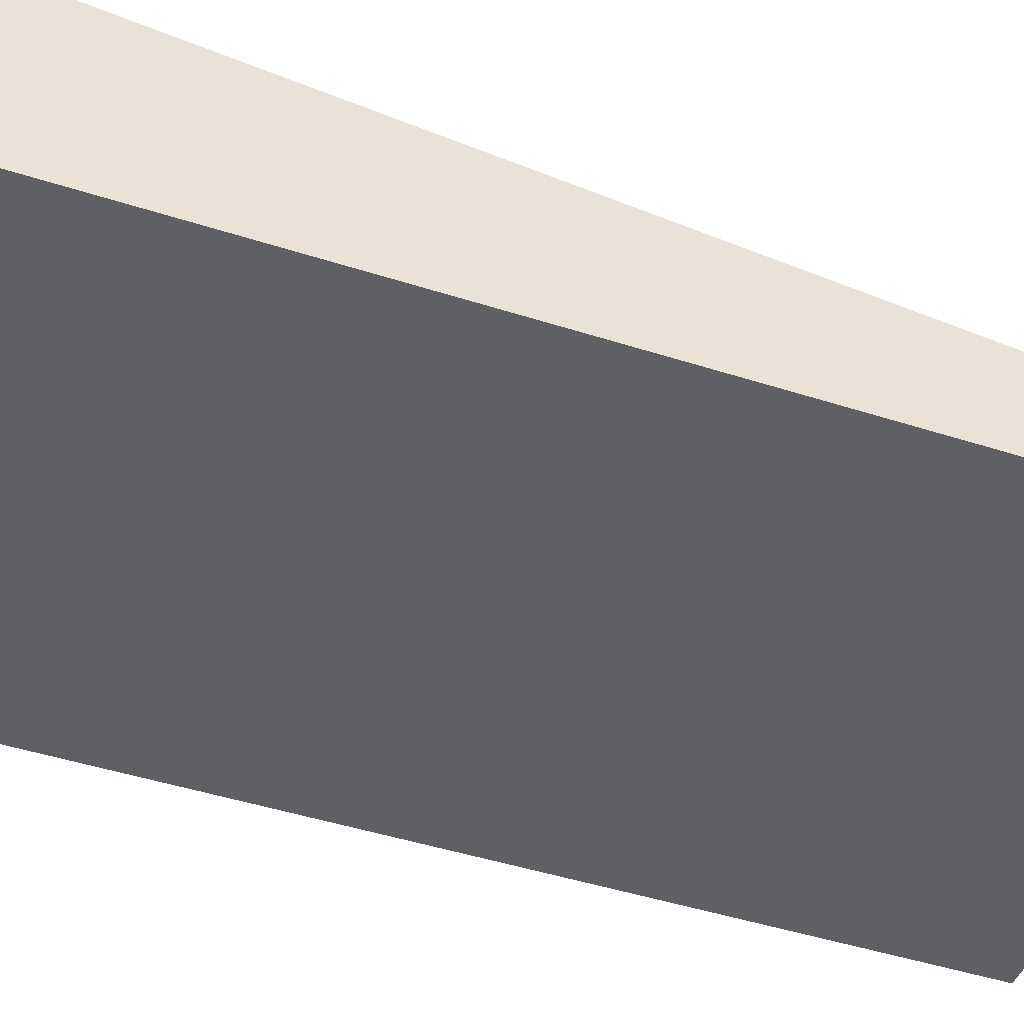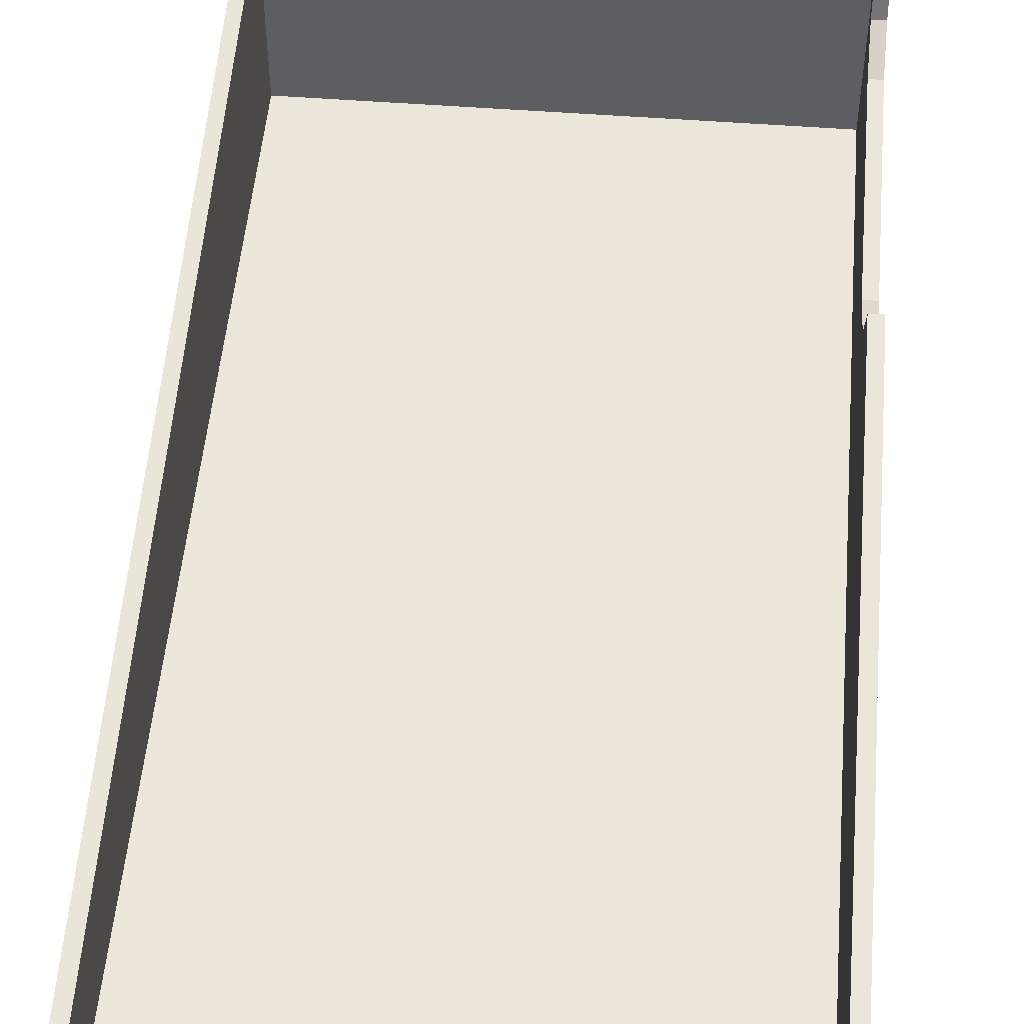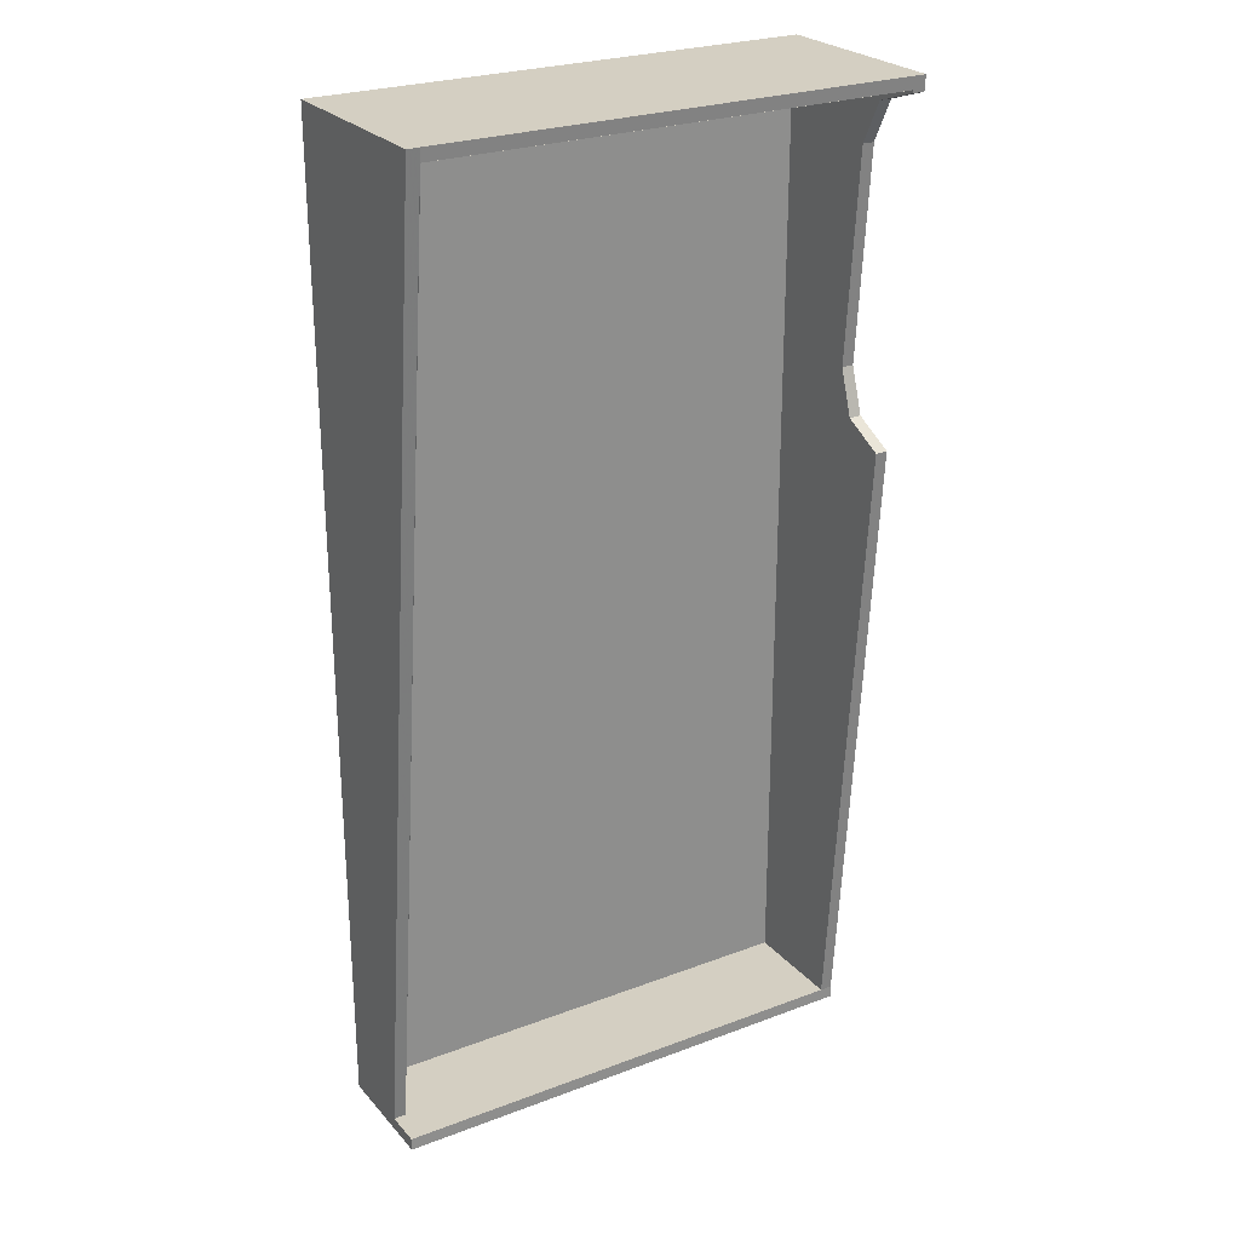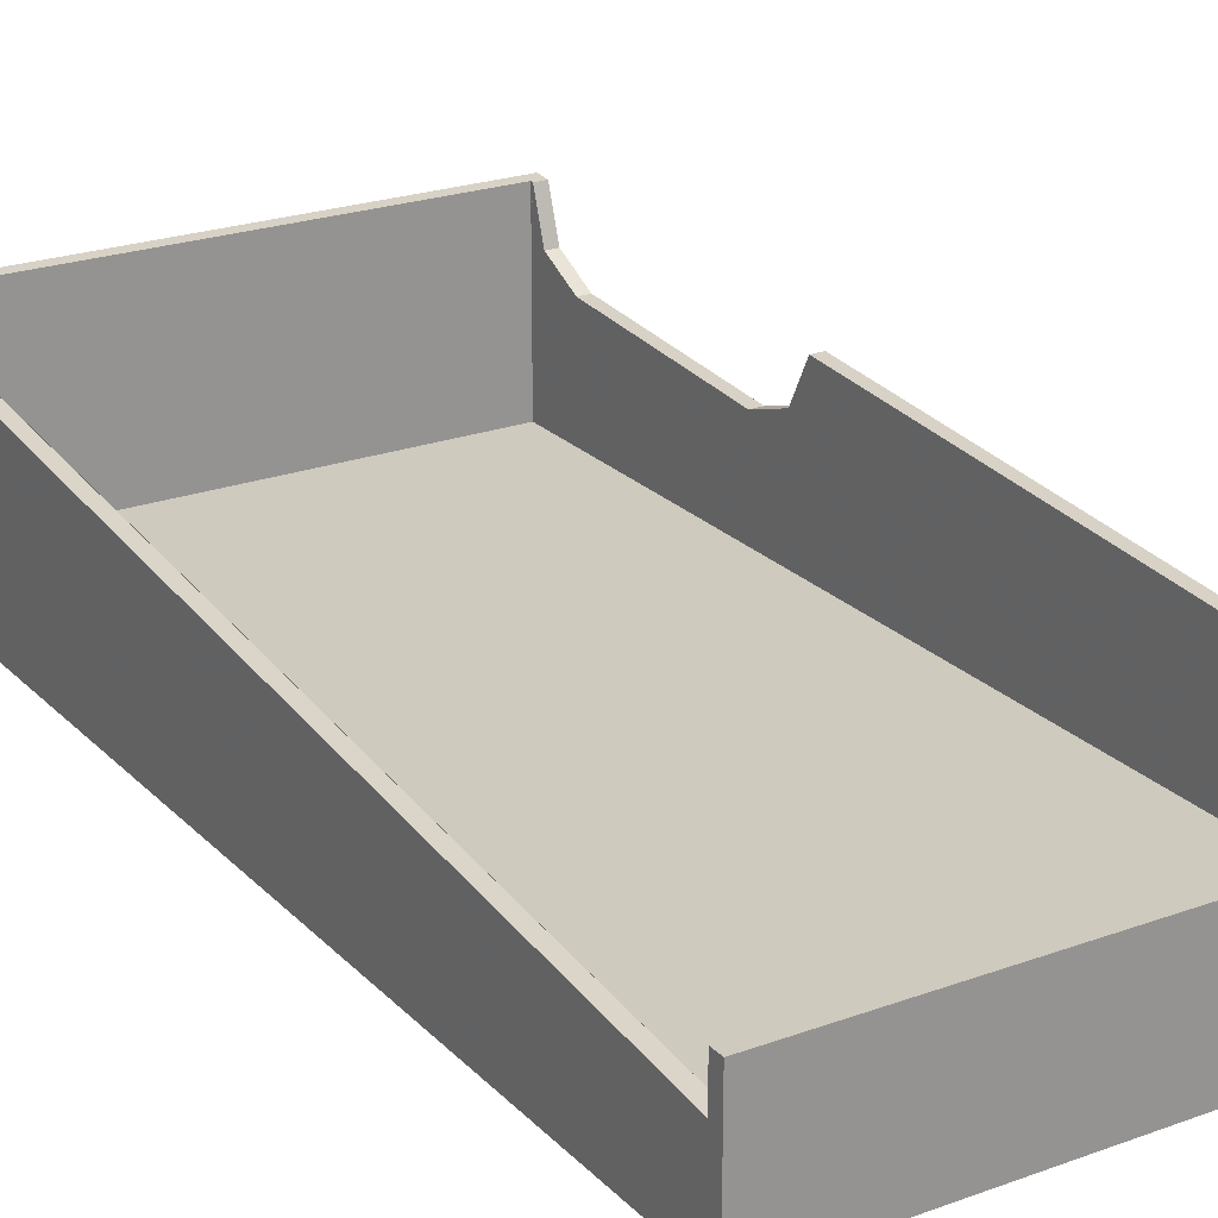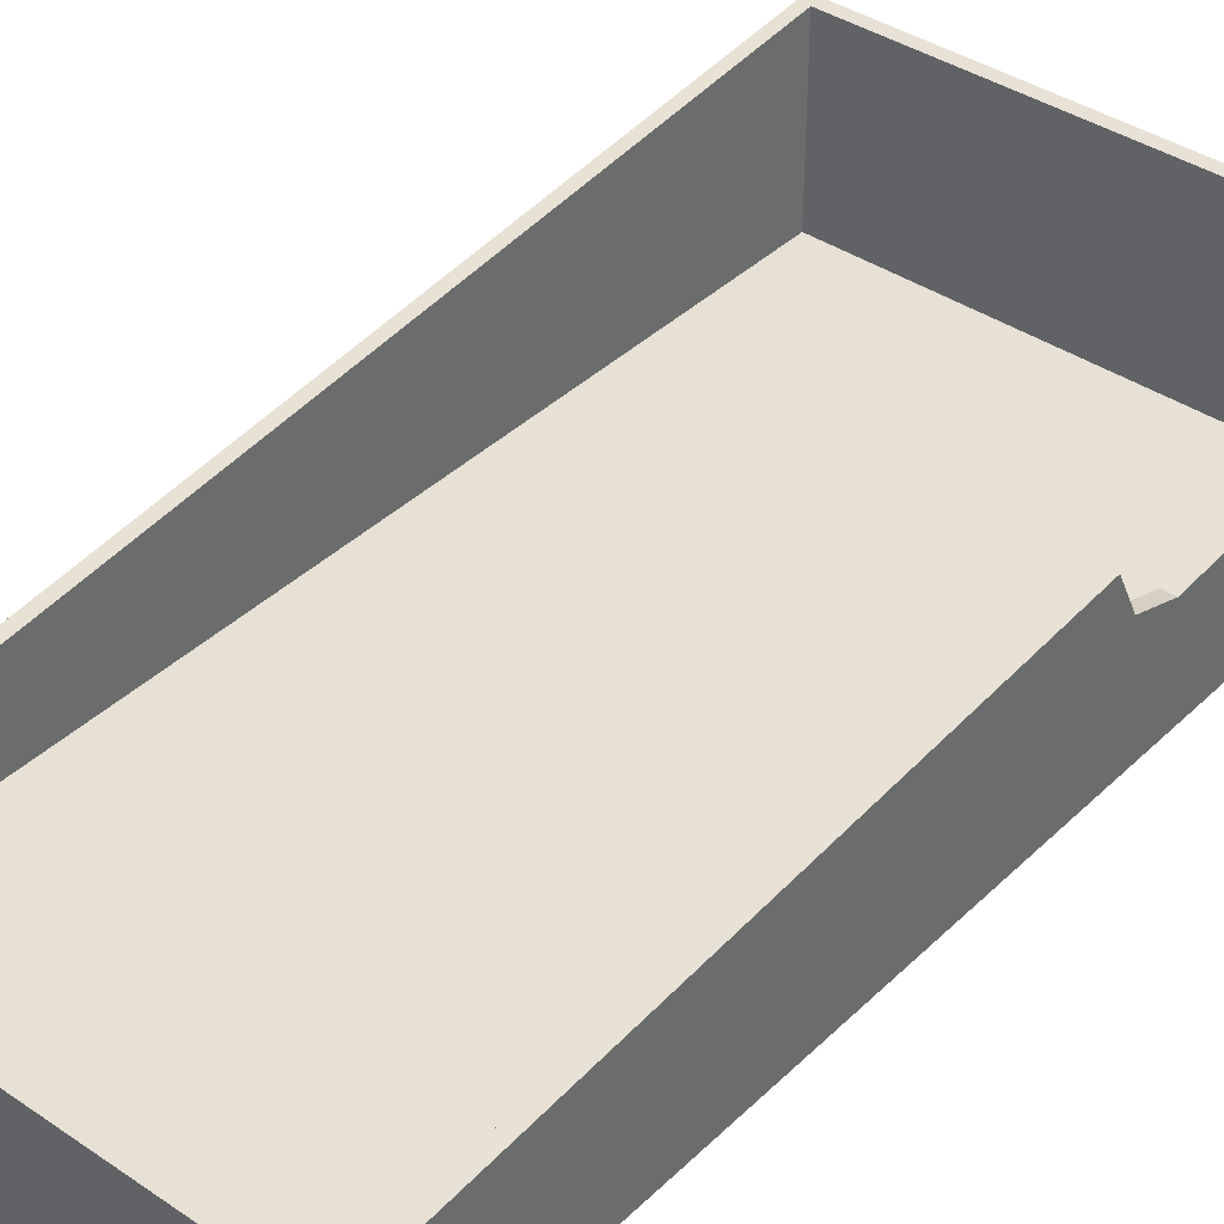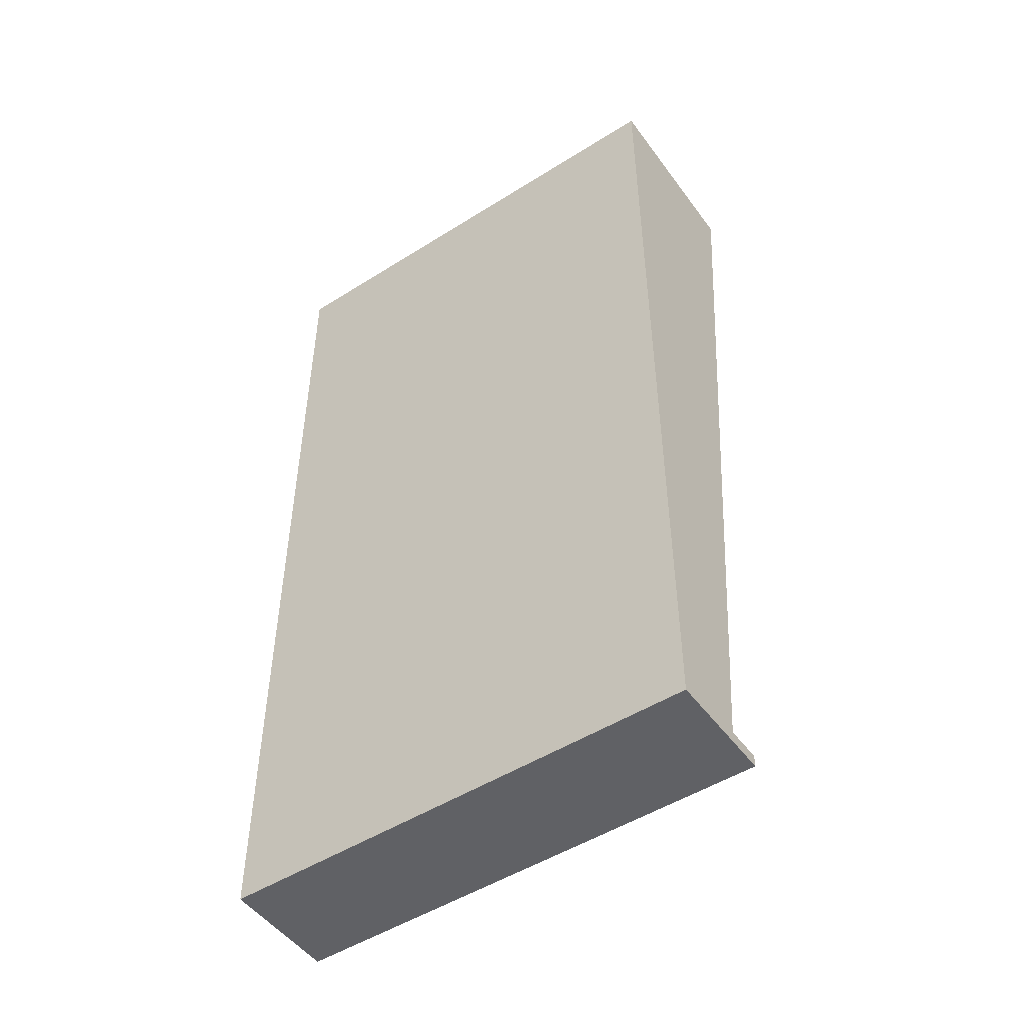
<metadata>
{"format":"obj","ext":"obj","renderer":"f3d","projection":"perspective","resolution":1024,"background":"white","views":[{"elev":-45.3,"azim":69.5,"up":"+Y"},{"elev":50.8,"azim":-175.2,"up":"+Y"},{"elev":25.6,"azim":148.8,"up":"+Z"},{"elev":23.2,"azim":148.2,"up":"+Y"},{"elev":39.1,"azim":-139.8,"up":"+Y"},{"elev":-49.8,"azim":34.8,"up":"+Z"}]}
</metadata>
<code>
v -1.9 -0.7199 -2.825
v -1.9 -0.5139 -0.0859
v -1.9 -1.45 -0.1
v -2 -0.7199 -2.825
v -2 -0.561 -2.688
v -2 -0.6819 -2.321
v -2 -0.7199 -2.825
v -2 -0.2153 -2.863
v -2 -0.561 -2.688
v -2 -0.561 -2.688
v -2 -0.6819 -2.321
v -1.9 -0.6819 -2.321
v -1.9 -0.561 -2.688
v -2 -0.2153 -2.863
v -2 -0.561 -2.688
v -1.9 -0.561 -2.688
v -1.9 -0.2153 -2.863
v -2 -0.5139 -0.08591
v -2 -0.3772 -0.2448
v -2 -0.009308 -0.1239
v -2 -0.5139 -0.08591
v -2 -0.5518 -0.5905
v -2 -0.3772 -0.2448
v -2 -0.3772 -0.2448
v -2 -0.009308 -0.1239
v -1.9 -0.009308 -0.1239
v -1.9 -0.3772 -0.2448
v -2 -0.5518 -0.5905
v -2 -0.3772 -0.2448
v -1.9 -0.3772 -0.2448
v -1.9 -0.5518 -0.5905
v -2 -0.7199 -2.825
v -2 -0.6 -7.9
v -2 -1.55 -8
v -2 -1.55 0
v 2 -1.55 -7.9
v 2 -1.55 -8
v 2 -0.6 -8
v 2 -0.6 -7.9
v 1.9 -0.9 -7.9
v 2 -0.9 -7.9
v 2 -0.6 -7.9
v 1.9 -0.6 -7.9
v 2 -1.55 0
v 2 -1.55 -7.9
v 2 -0.9 -7.9
v 2 0 0
v -1.9 -1.45 -7.9
v -1.9 -0.6 -7.9
v -1.9 -0.7199 -2.825
v -1.9 -1.45 -0.1
v -1.9 -0.7199 -2.825
v -1.9 -0.561 -2.688
v -1.9 -0.6819 -2.321
v -1.9 -0.7199 -2.825
v -1.9 -0.2153 -2.863
v -1.9 -0.561 -2.688
v -1.9 -0.5139 -0.08591
v -1.9 -0.3772 -0.2448
v -1.9 -0.009308 -0.1239
v -1.9 -0.5139 -0.08591
v -1.9 -0.5518 -0.5905
v -1.9 -0.3772 -0.2448
v -1.9 -0.7199 -2.825
v -1.9 -0.6 -7.9
v -1.9 -0.2153 -2.863
v 1.9 -0.9 -7.9
v 1.9 -1.45 -7.9
v 1.9 -1.45 -0.1
v 1.9 -0.007497 -0.1
v -2 -0.2153 -2.863
v -2 -0.6 -7.9
v -2 -0.7199 -2.825
v -2 -1.55 -8
v -2 -0.6 -7.9
v -2 -0.6 -8
v -2 -0.5139 -0.0859
v -2 -1.555 0
v -2 0 0
v -2 -0.00931 -0.1238
v -1.9 -0.00931 -0.1238
v -1.9 -0.006914 -0.1
v -1.9 -0.5139 -0.0859
v -2 -1.55 0
v -2 -0.5139 -0.0859
v -2 -0.7199 -2.825
v 1.9 -1.45 -7.9
v -1.9 -1.45 -7.9
v -1.9 -1.45 -0.1
v 1.9 -1.45 -0.1
v -1.9 -0.2153 -2.863
v -1.9 -0.6 -7.9
v -2 -0.6 -7.9
v -2 -0.2153 -2.863
v 1.9 0 0
v 2 0 0
v 2 -0.9 -7.9
v 1.9 -0.9 -7.9
v -2 -0.5518 -0.5905
v -1.9 -0.5518 -0.5905
v -1.9 -0.6819 -2.321
v -2 -0.6819 -2.321
v 1.9 0 0
v 1.9 -0.007497 -0.09972
v -1.9 -0.007497 -0.09972
v -1.9 0 0
v -2 -0.6 -8
v -2 -0.6 -7.9
v 2 -0.6 -7.9
v 2 -0.6 -8
v -1.9 0 0
v -1.9 -0.00931 -0.1238
v -2 -0.00931 -0.1238
v -2 0 0
v 1.9 -0.6 -7.9
v -1.9 -0.6 -7.9
v -1.9 -1.45 -7.9
v 1.9 -1.45 -7.9
v 1.9 -0.006914 -0.1
v 1.9 -1.45 -0.1
v -1.9 -1.45 -0.1
v -1.9 -0.006914 -0.1
v -2 -1.55 0
v 2 -1.55 0
v 2 0 0
v -2 0 0
v 2 -1.55 -8
v -2 -1.55 -8
v -2 -0.6 -8
v 2 -0.6 -8
v -1.07 -1.55 -0.335
v 1.538 -1.55 -0.335
v 2 -1.55 0
v -2 -1.55 0
v 2 -1.55 0
v 1.538 -1.55 -0.335
v 1.538 -1.55 -4.157
v 2 -1.55 -8
v -2 -1.55 -8
v 2 -1.55 -8
v 1.538 -1.55 -4.157
v -1.07 -1.55 -4.157
v -1.07 -1.55 -0.335
v -2 -1.55 0
v -2 -1.55 -8
v -1.07 -1.55 -4.157
v -0.4827 -1.55 -3.659
v -0.4827 -1.55 -2.226
v -1.07 -1.55 -0.335
v -1.07 -1.55 -4.157
v 1.538 -1.55 -4.157
v 1.538 -1.55 -0.335
v 0.9502 -1.55 -2.226
v 0.9502 -1.55 -3.659
v -1.07 -1.55 -0.335
v -0.4827 -1.55 -2.226
v 0.9502 -1.55 -2.226
v 1.538 -1.55 -0.335
v -0.4827 -1.55 -3.659
v -1.07 -1.55 -4.157
v 1.538 -1.55 -4.157
v 0.9502 -1.55 -3.659
v 0.2338 -1.55 -2.942
v 0.9502 -1.55 -2.942
v 0.7403 -1.55 -2.436
v 0.2338 -1.55 -2.942
v 0.7403 -1.55 -2.436
v 0.2338 -1.55 -2.226
v 0.2338 -1.55 -2.942
v 0.2338 -1.55 -2.226
v -0.2728 -1.55 -2.436
v 0.2338 -1.55 -2.942
v -0.2728 -1.55 -2.436
v -0.4827 -1.55 -2.942
v 0.2338 -1.55 -2.942
v -0.4827 -1.55 -2.942
v -0.2728 -1.55 -3.449
v 0.2338 -1.55 -2.942
v -0.2728 -1.55 -3.449
v 0.2338 -1.55 -3.659
v 0.2338 -1.55 -2.942
v 0.2338 -1.55 -3.659
v 0.7403 -1.55 -3.449
v 0.2338 -1.55 -2.942
v 0.7403 -1.55 -3.449
v 0.9502 -1.55 -2.942
v 0.9502 -1.55 -2.226
v 0.7403 -1.55 -2.436
v 0.9502 -1.55 -2.942
v 0.9502 -1.55 -2.226
v 0.2338 -1.55 -2.226
v 0.7403 -1.55 -2.436
v -0.4827 -1.55 -2.226
v -0.2728 -1.55 -2.436
v 0.2338 -1.55 -2.226
v -0.4827 -1.55 -2.226
v -0.4827 -1.55 -2.942
v -0.2728 -1.55 -2.436
v -0.4827 -1.55 -3.659
v -0.2728 -1.55 -3.449
v -0.4827 -1.55 -2.942
v -0.4827 -1.55 -3.659
v 0.2338 -1.55 -3.659
v -0.2728 -1.55 -3.449
v 0.9502 -1.55 -3.659
v 0.7403 -1.55 -3.449
v 0.2338 -1.55 -3.659
v 0.9502 -1.55 -3.659
v 0.9502 -1.55 -2.942
v 0.7403 -1.55 -3.449
g mesh7679688
f 1 2 3
g mesh7679689
f 4 6 5
f 7 9 8
g mesh7679693
f 10 11 12
f 12 13 10
f 14 15 16
f 16 17 14
g mesh7679695
f 18 20 19
f 21 23 22
g mesh7679699
f 24 25 26
f 26 27 24
f 28 29 30
f 30 31 28
f 32 33 34
f 34 35 32
f 36 37 38
f 38 39 36
f 40 41 42
f 42 43 40
f 44 45 46
f 46 47 44
f 48 49 50
f 50 51 48
g mesh7679701
f 52 53 54
f 55 56 57
g mesh7679703
f 58 59 60
f 61 62 63
f 64 65 66
f 67 68 69
f 69 70 67
f 71 72 73
f 74 75 76
f 77 78 79
f 79 80 77
f 81 82 83
f 84 85 86
f 87 88 89
f 89 90 87
f 91 92 93
f 93 94 91
f 95 96 97
f 97 98 95
f 99 100 101
f 101 102 99
f 103 104 105
f 105 106 103
f 107 108 109
f 109 110 107
f 111 112 113
f 113 114 111
f 115 116 117
f 117 118 115
f 119 120 121
f 121 122 119
f 123 124 125
f 125 126 123
f 127 128 129
f 129 130 127
f 131 132 133
f 133 134 131
f 135 136 137
f 137 138 135
f 139 140 141
f 141 142 139
f 143 144 145
f 145 146 143
f 147 148 149
f 149 150 147
f 151 152 153
f 153 154 151
f 155 156 157
f 157 158 155
f 159 160 161
f 161 162 159
g mesh7679706
f 163 164 165
f 166 167 168
f 169 170 171
f 172 173 174
f 175 176 177
f 178 179 180
f 181 182 183
f 184 185 186
g mesh7679708
f 187 188 189
f 190 191 192
f 193 194 195
f 196 197 198
f 199 200 201
f 202 203 204
f 205 206 207
f 208 209 210

</code>
